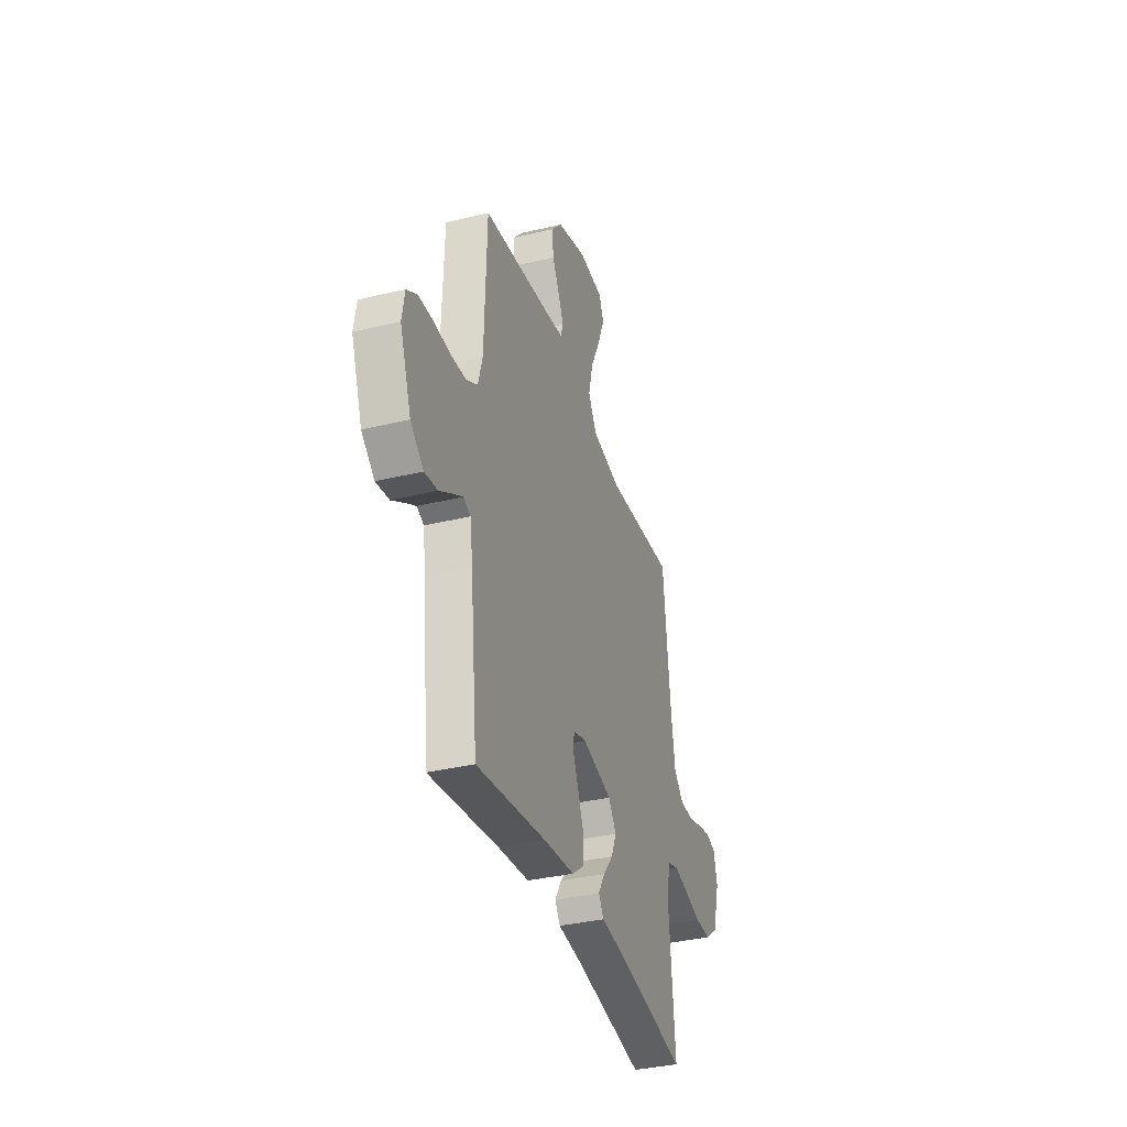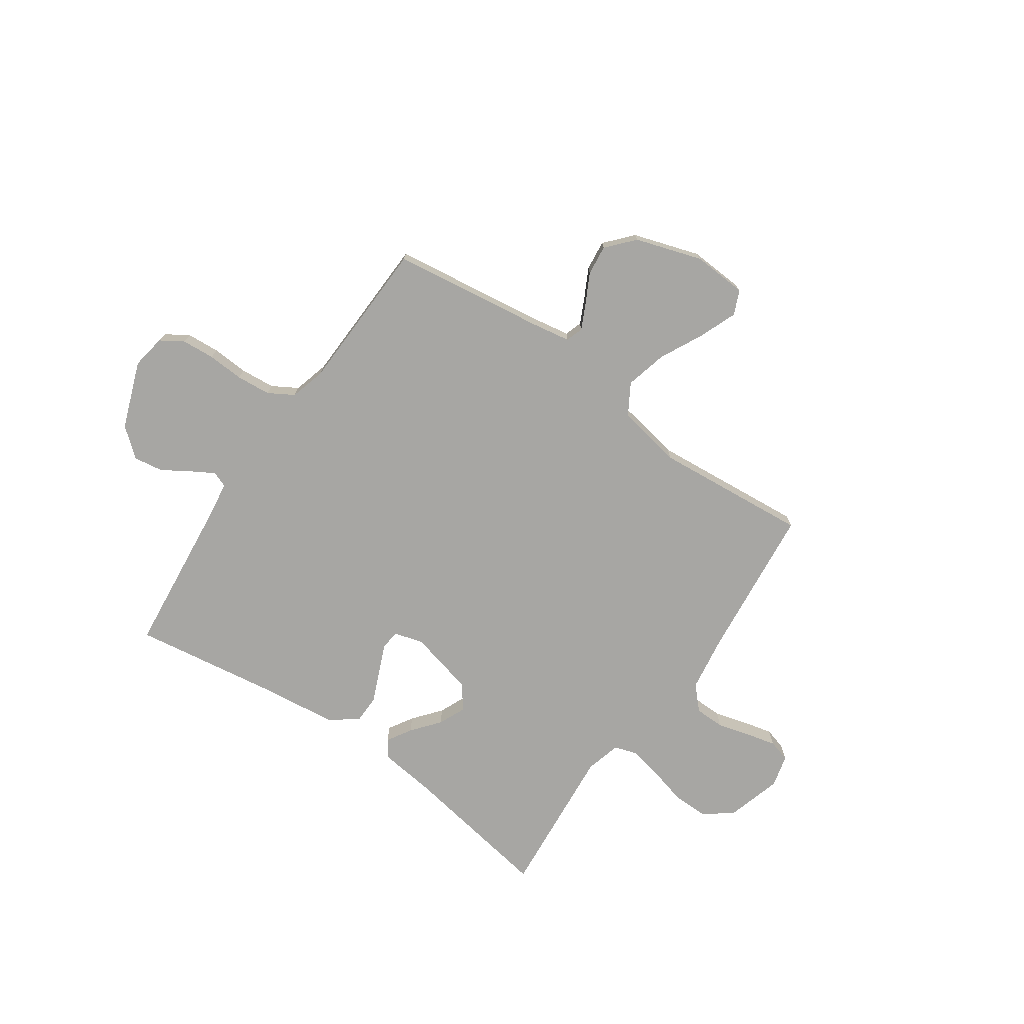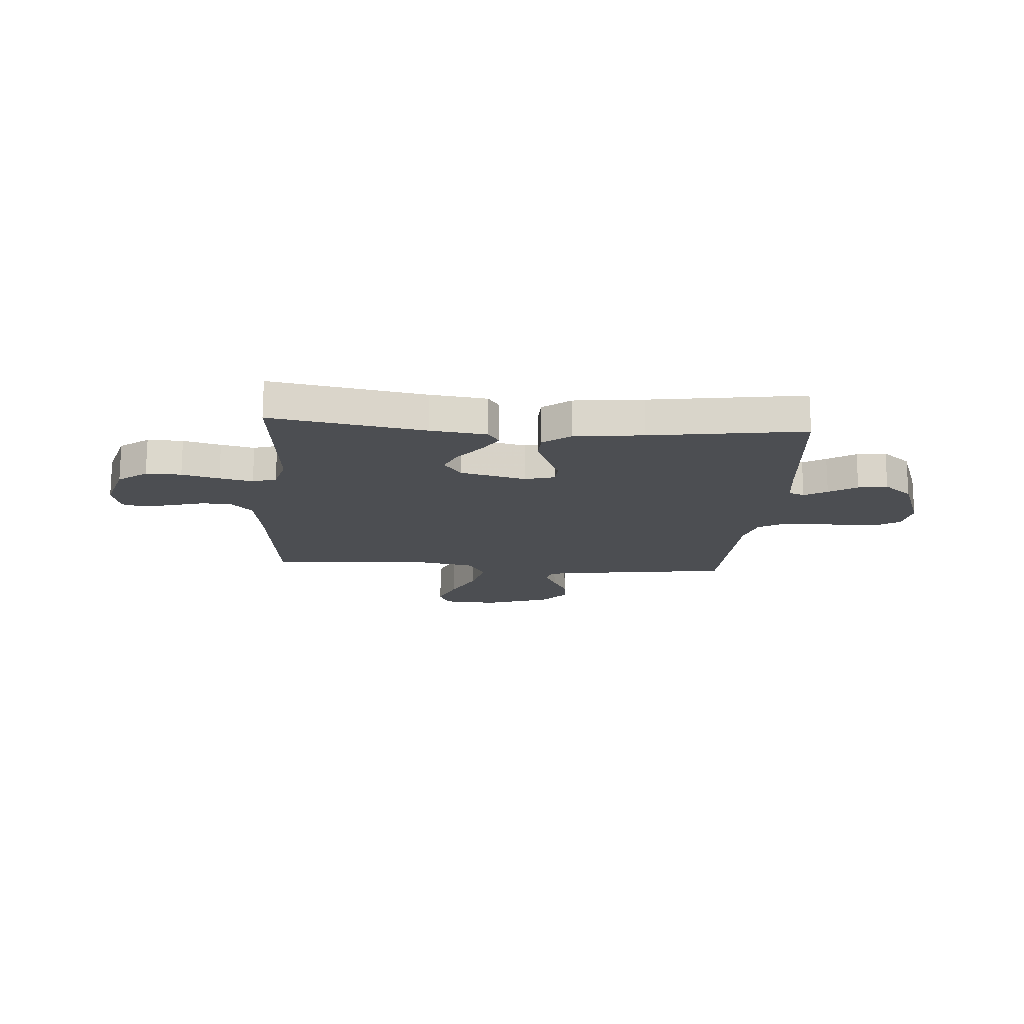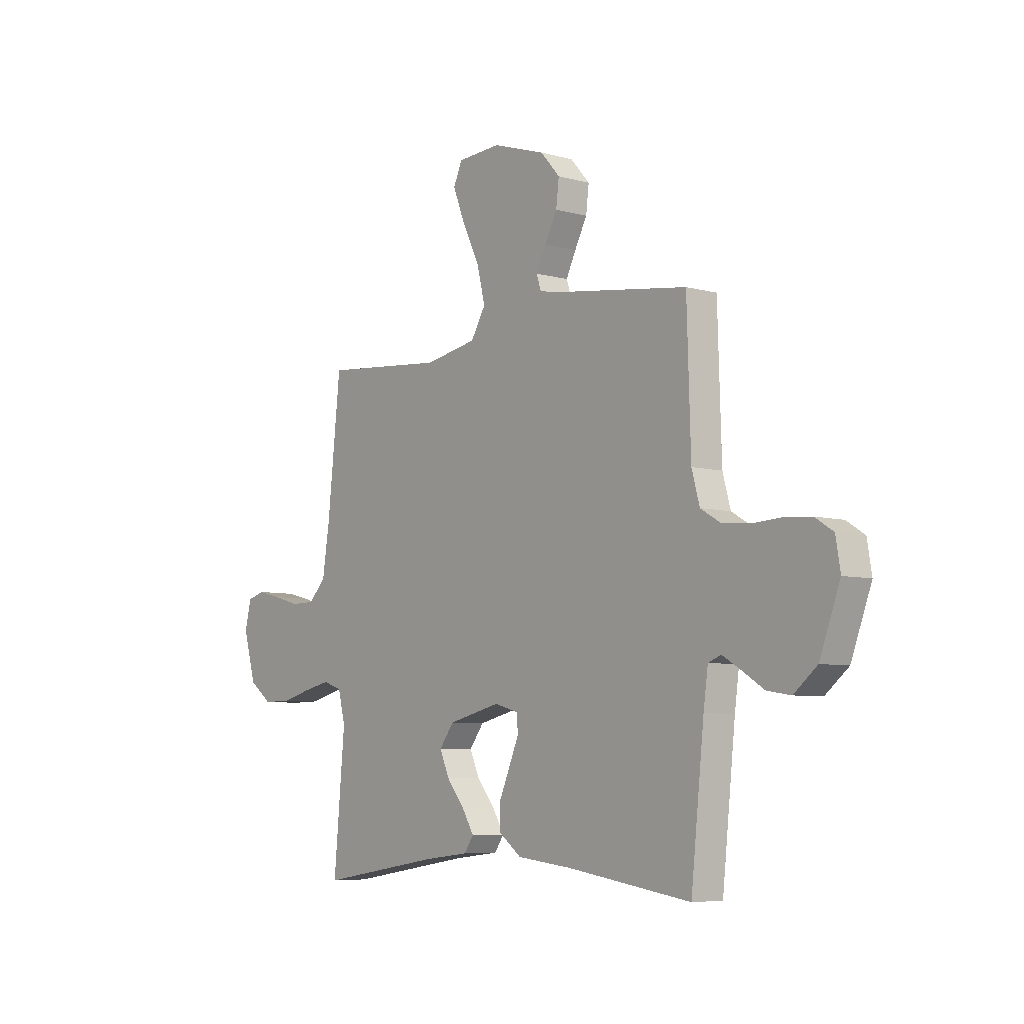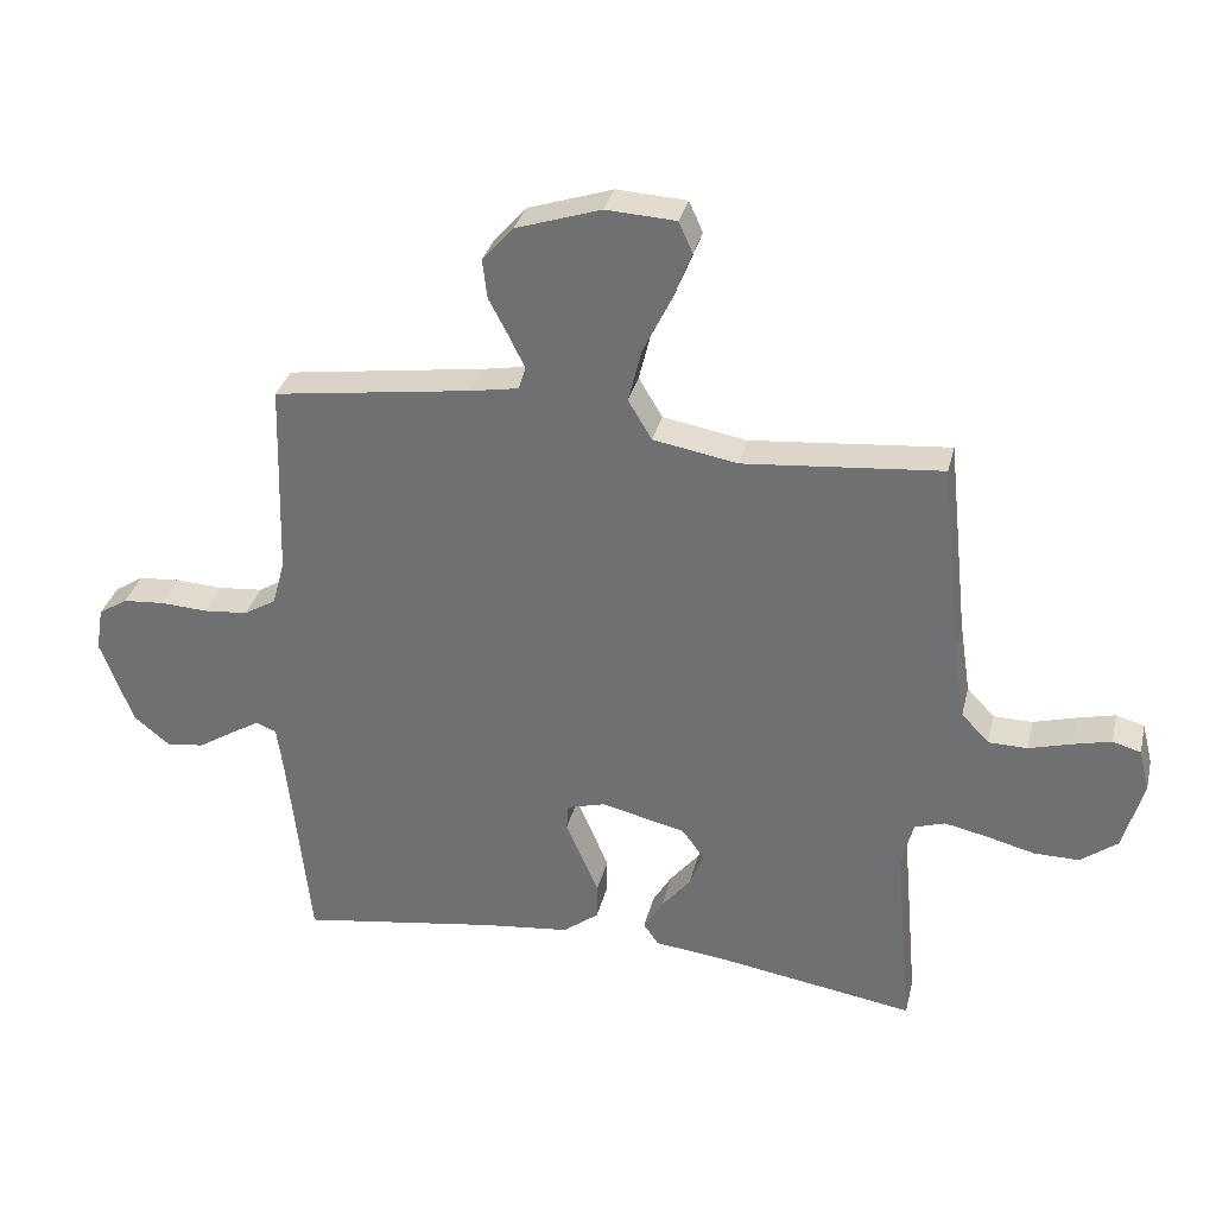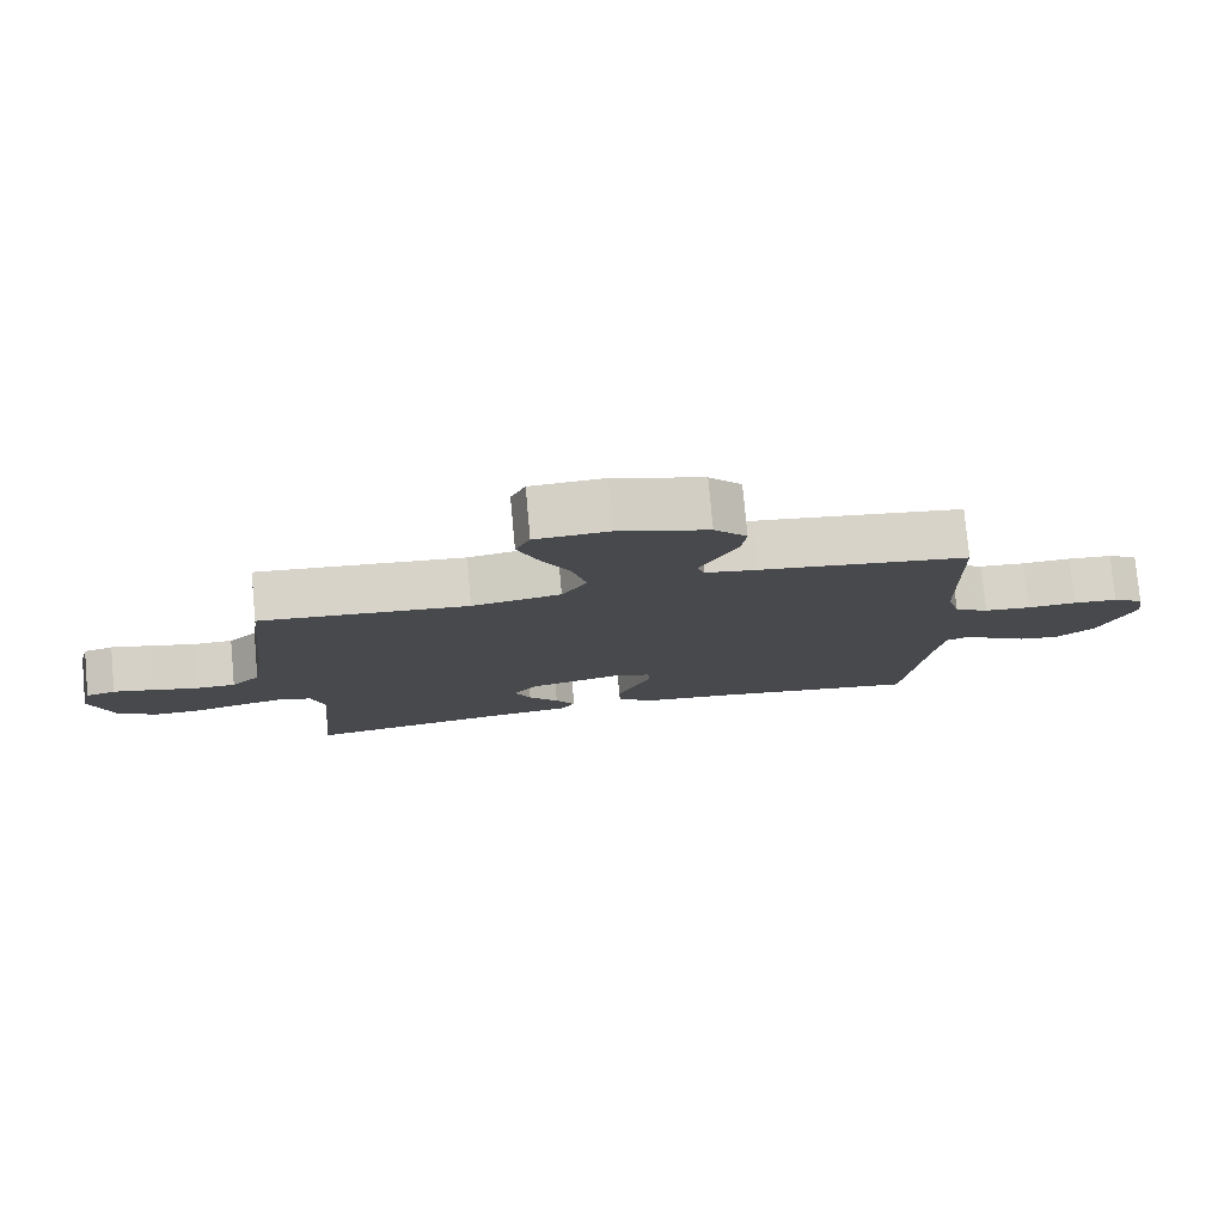
<metadata>
{"format":"obj","ext":"obj","renderer":"f3d","projection":"perspective","resolution":1024,"background":"white","views":[{"elev":-35.5,"azim":-72.4,"up":"+Z"},{"elev":-74.1,"azim":-34.9,"up":"+Y"},{"elev":-16.6,"azim":175.6,"up":"+Y"},{"elev":-6.6,"azim":-129.0,"up":"+Z"},{"elev":32.7,"azim":13.3,"up":"+Z"},{"elev":78.3,"azim":174.8,"up":"+Z"}]}
</metadata>
<code>
v 0.5 0.07 -0.5
v 0.2 0.07 -0.451
v 0.09 0.07 -0.438
v 0.067 0.07 -0.405
v 0.096 0.07 -0.357
v 0.14 0.07 -0.303
v 0.163 0.07 -0.25
v 0.128 0.07 -0.203
v 0 0.07 -0.172
v -0.058 0.07 -0.188
v -0.061 0.07 -0.228
v -0.037 0.07 -0.284
v -0.011 0.07 -0.344
v -0.012 0.07 -0.399
v -0.066 0.07 -0.44
v -0.2 0.07 -0.455
v -0.5 0.07 -0.5
v -0.532 0.07 -0.2
v -0.543 0.07 -0.12
v -0.574 0.07 -0.108
v -0.618 0.07 -0.134
v -0.672 0.07 -0.168
v -0.729 0.07 -0.177
v -0.785 0.07 -0.131
v -0.834 0.07 0
v -0.823 0.07 0.067
v -0.779 0.07 0.095
v -0.715 0.07 0.1
v -0.644 0.07 0.096
v -0.577 0.07 0.102
v -0.528 0.07 0.131
v -0.509 0.07 0.2
v -0.5 0.07 0.5
v -0.2 0.07 0.542
v -0.126 0.07 0.555
v -0.115 0.07 0.589
v -0.139 0.07 0.638
v -0.169 0.07 0.695
v -0.176 0.07 0.754
v -0.129 0.07 0.807
v 0 0.07 0.849
v 0.106 0.07 0.843
v 0.127 0.07 0.796
v 0.098 0.07 0.722
v 0.056 0.07 0.637
v 0.036 0.07 0.556
v 0.072 0.07 0.496
v 0.2 0.07 0.473
v 0.5 0.07 0.5
v 0.532 0.07 0.2
v 0.549 0.07 0.089
v 0.591 0.07 0.045
v 0.65 0.07 0.044
v 0.714 0.07 0.062
v 0.772 0.07 0.076
v 0.815 0.07 0.064
v 0.831 0.07 0
v 0.8 0.07 -0.108
v 0.744 0.07 -0.15
v 0.675 0.07 -0.149
v 0.602 0.07 -0.13
v 0.537 0.07 -0.116
v 0.491 0.07 -0.131
v 0.473 0.07 -0.2
v 0.5 0 -0.5
v 0.2 0 -0.451
v 0.09 0 -0.438
v 0.067 0 -0.405
v 0.096 0 -0.357
v 0.14 0 -0.303
v 0.163 0 -0.25
v 0.128 0 -0.203
v 0 0 -0.172
v -0.058 0 -0.188
v -0.061 0 -0.228
v -0.037 0 -0.284
v -0.011 0 -0.344
v -0.012 0 -0.399
v -0.066 0 -0.44
v -0.2 0 -0.455
v -0.5 0 -0.5
v -0.532 0 -0.2
v -0.543 0 -0.12
v -0.574 0 -0.108
v -0.618 0 -0.134
v -0.672 0 -0.168
v -0.729 0 -0.177
v -0.785 0 -0.131
v -0.834 0 0
v -0.823 0 0.067
v -0.779 0 0.095
v -0.715 0 0.1
v -0.644 0 0.096
v -0.577 0 0.102
v -0.528 0 0.131
v -0.509 0 0.2
v -0.5 0 0.5
v -0.2 0 0.542
v -0.126 0 0.555
v -0.115 0 0.589
v -0.139 0 0.638
v -0.169 0 0.695
v -0.176 0 0.754
v -0.129 0 0.807
v 0 0 0.849
v 0.106 0 0.843
v 0.127 0 0.796
v 0.098 0 0.722
v 0.056 0 0.637
v 0.036 0 0.556
v 0.072 0 0.496
v 0.2 0 0.473
v 0.5 0 0.5
v 0.532 0 0.2
v 0.549 0 0.089
v 0.591 0 0.045
v 0.65 0 0.044
v 0.714 0 0.062
v 0.772 0 0.076
v 0.815 0 0.064
v 0.831 0 0
v 0.8 0 -0.108
v 0.744 0 -0.15
v 0.675 0 -0.149
v 0.602 0 -0.13
v 0.537 0 -0.116
v 0.491 0 -0.131
v 0.473 0 -0.2
f 58 59 60 61
f 58 61 62
f 57 58 62
f 56 57 62 63
f 53 54 55 56
f 48 49 50
f 47 48 50 51
f 42 43 44 45
f 42 45 46
f 41 42 46
f 40 41 46
f 37 38 39 40
f 36 37 40 46
f 35 36 46 47
f 32 33 34
f 31 32 34 35
f 26 27 28 29
f 26 29 30
f 25 26 30
f 24 25 30
f 21 22 23 24
f 20 21 24 30
f 19 20 30 31
f 16 17 18
f 12 13 14 15
f 11 12 15 16
f 10 11 16 18
f 3 4 5 6
f 2 3 6 7
f 64 1 2 7
f 63 64 7 8
f 53 56 63 8
f 52 53 8 9
f 35 47 51 52
f 19 31 35 52
f 18 19 52
f 9 10 18 52
f 125 124 123 122
f 126 125 122
f 126 122 121
f 127 126 121 120
f 120 119 118 117
f 114 113 112
f 115 114 112 111
f 109 108 107 106
f 110 109 106
f 110 106 105
f 110 105 104
f 104 103 102 101
f 110 104 101 100
f 111 110 100 99
f 98 97 96
f 99 98 96 95
f 93 92 91 90
f 94 93 90
f 94 90 89
f 94 89 88
f 88 87 86 85
f 94 88 85 84
f 95 94 84 83
f 82 81 80
f 79 78 77 76
f 80 79 76 75
f 82 80 75 74
f 70 69 68 67
f 71 70 67 66
f 71 66 65 128
f 72 71 128 127
f 72 127 120 117
f 73 72 117 116
f 116 115 111 99
f 116 99 95 83
f 116 83 82
f 116 82 74 73
f 1 65 66 2
f 2 66 67 3
f 3 67 68 4
f 4 68 69 5
f 5 69 70 6
f 6 70 71 7
f 7 71 72 8
f 8 72 73 9
f 9 73 74 10
f 10 74 75 11
f 11 75 76 12
f 12 76 77 13
f 13 77 78 14
f 14 78 79 15
f 15 79 80 16
f 16 80 81 17
f 17 81 82 18
f 18 82 83 19
f 19 83 84 20
f 20 84 85 21
f 21 85 86 22
f 22 86 87 23
f 23 87 88 24
f 24 88 89 25
f 25 89 90 26
f 26 90 91 27
f 27 91 92 28
f 28 92 93 29
f 29 93 94 30
f 30 94 95 31
f 31 95 96 32
f 32 96 97 33
f 33 97 98 34
f 34 98 99 35
f 35 99 100 36
f 36 100 101 37
f 37 101 102 38
f 38 102 103 39
f 39 103 104 40
f 40 104 105 41
f 41 105 106 42
f 42 106 107 43
f 43 107 108 44
f 44 108 109 45
f 45 109 110 46
f 46 110 111 47
f 47 111 112 48
f 48 112 113 49
f 49 113 114 50
f 50 114 115 51
f 51 115 116 52
f 52 116 117 53
f 53 117 118 54
f 54 118 119 55
f 55 119 120 56
f 56 120 121 57
f 57 121 122 58
f 58 122 123 59
f 59 123 124 60
f 60 124 125 61
f 61 125 126 62
f 62 126 127 63
f 63 127 128 64
f 64 128 65 1

</code>
